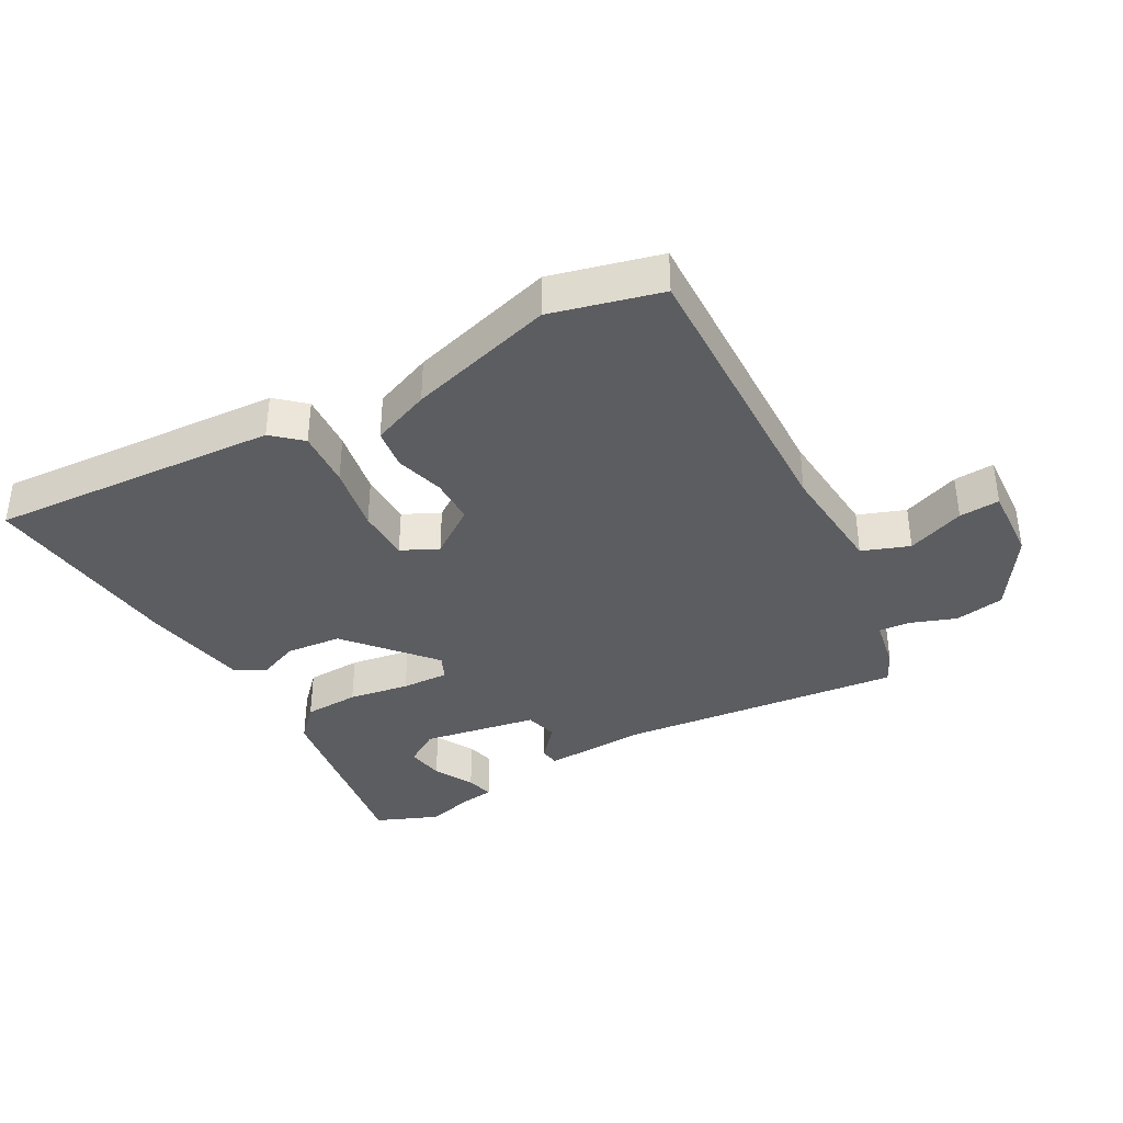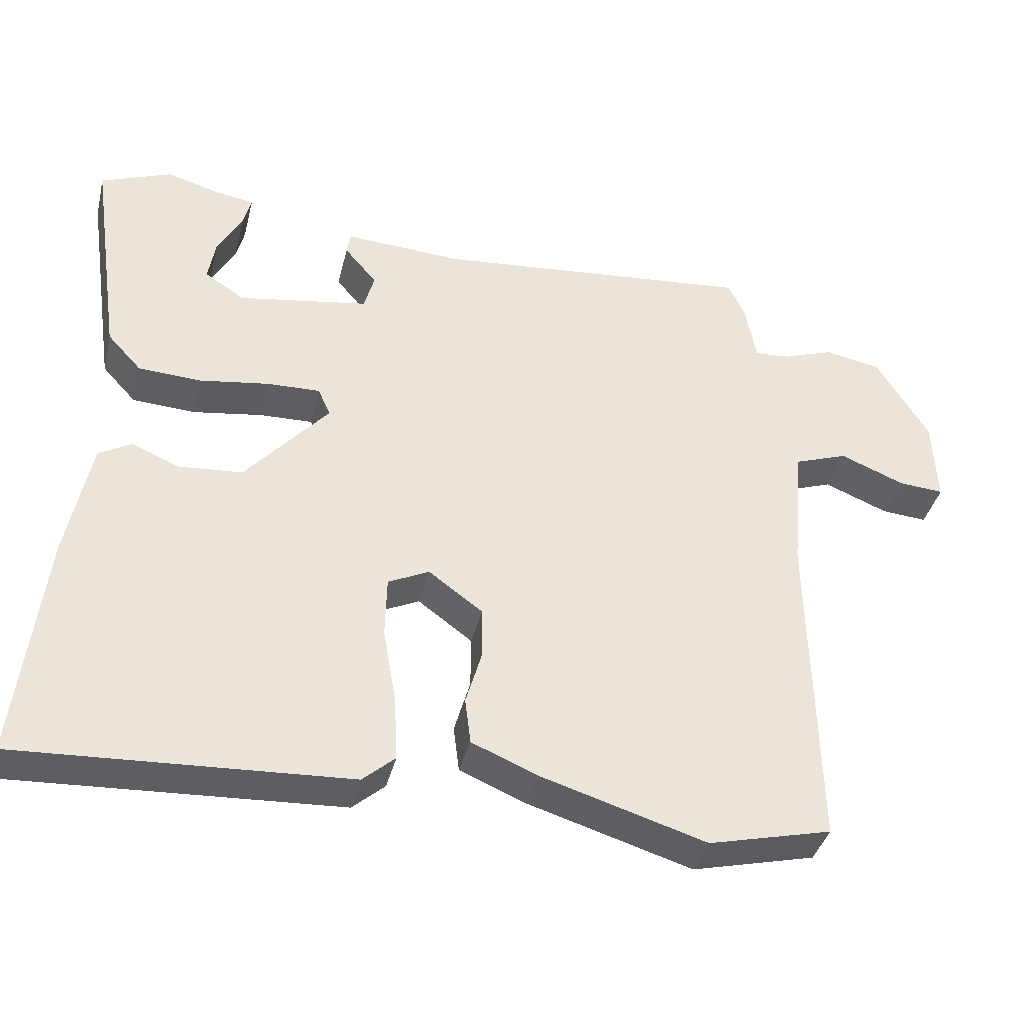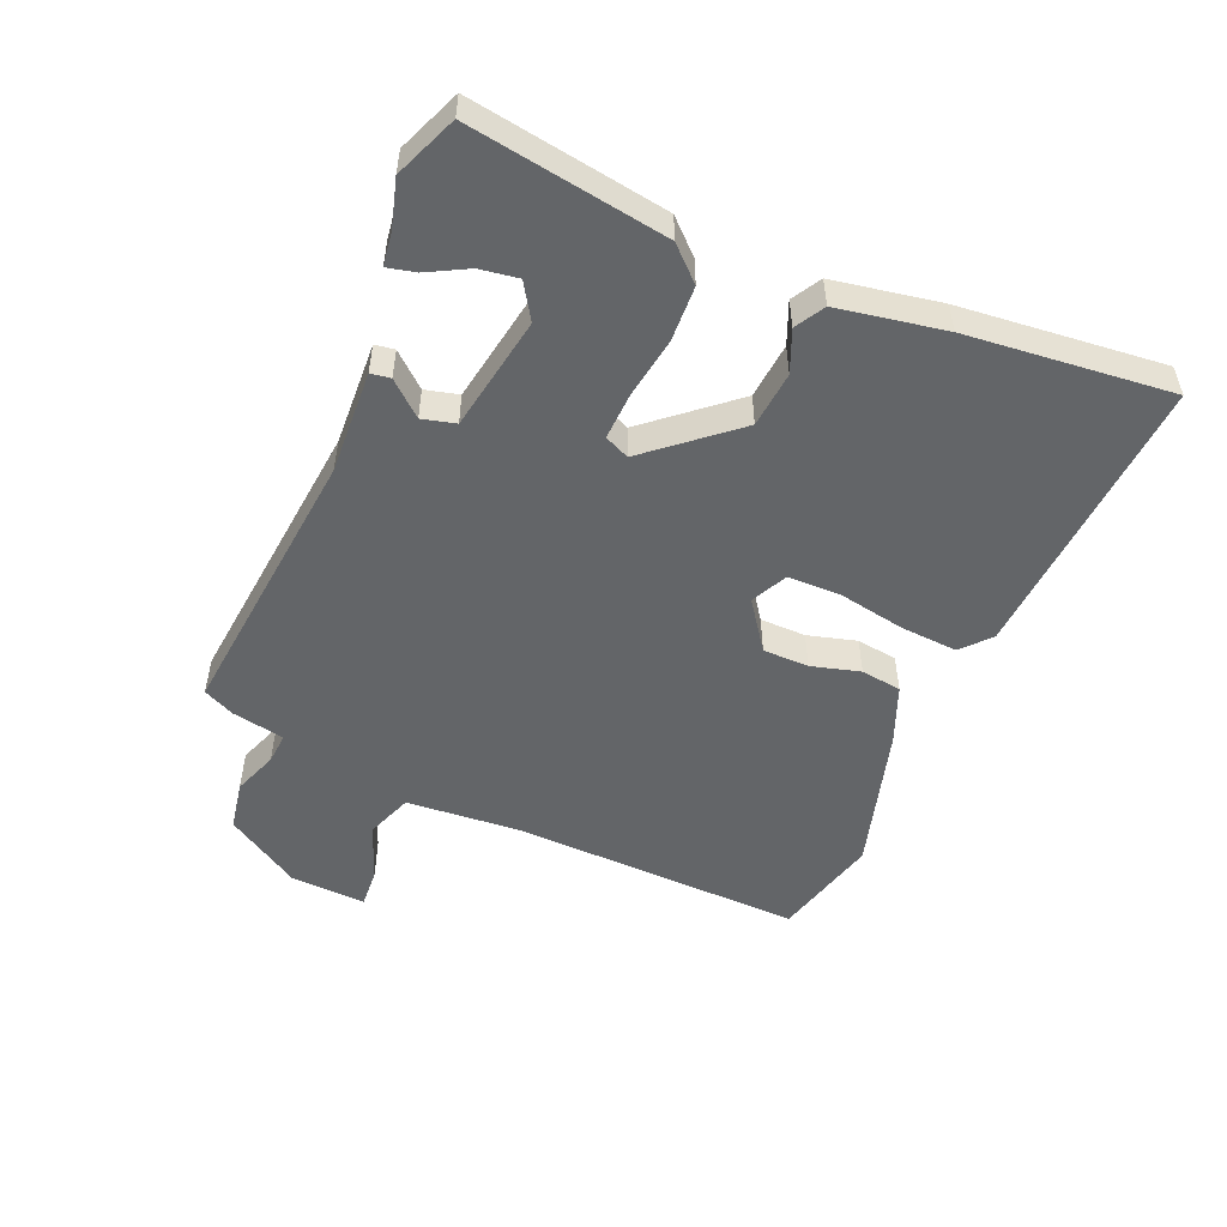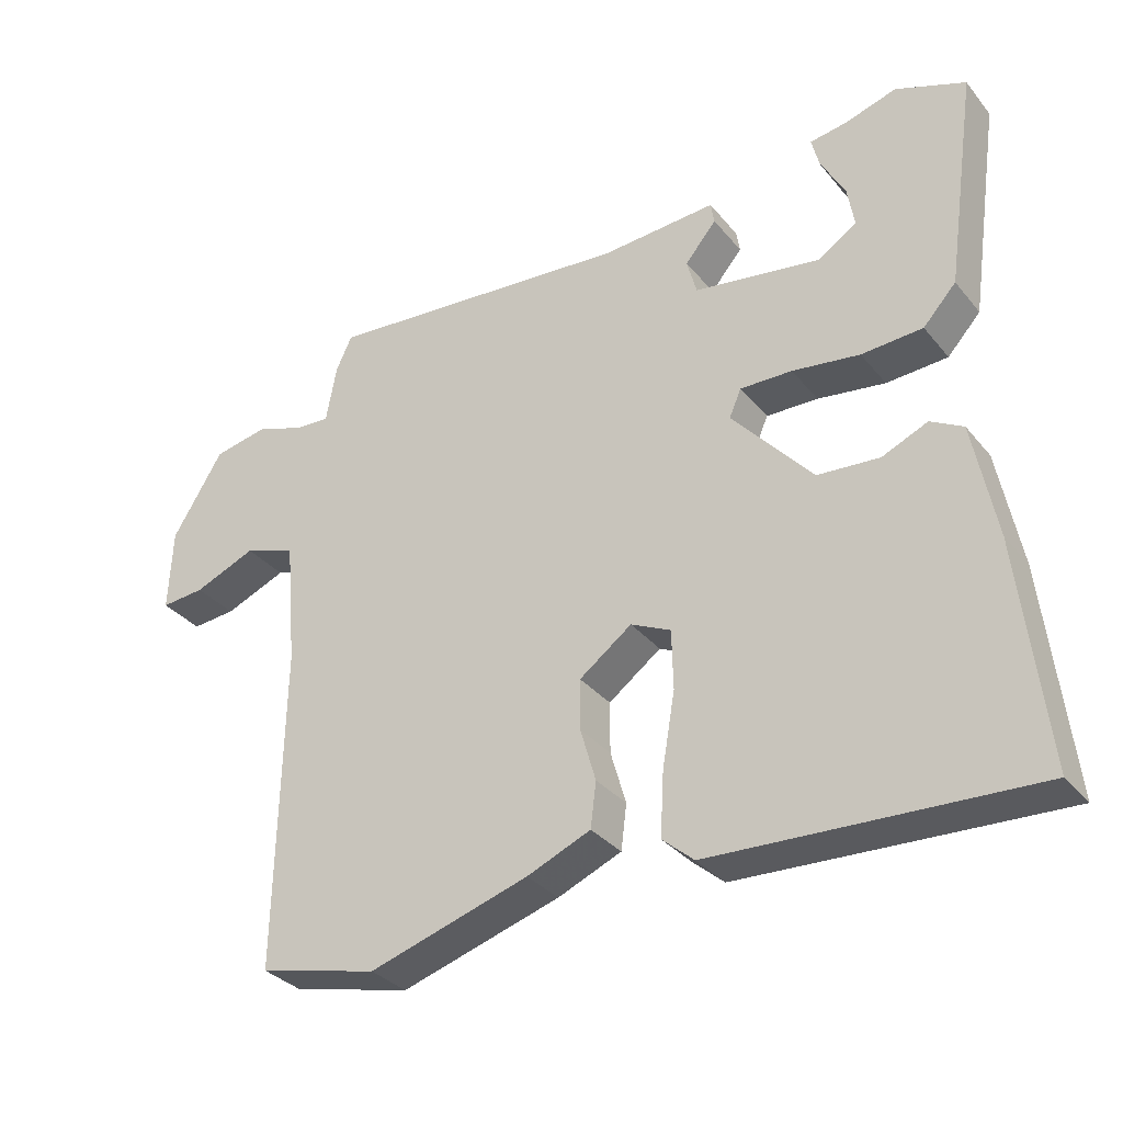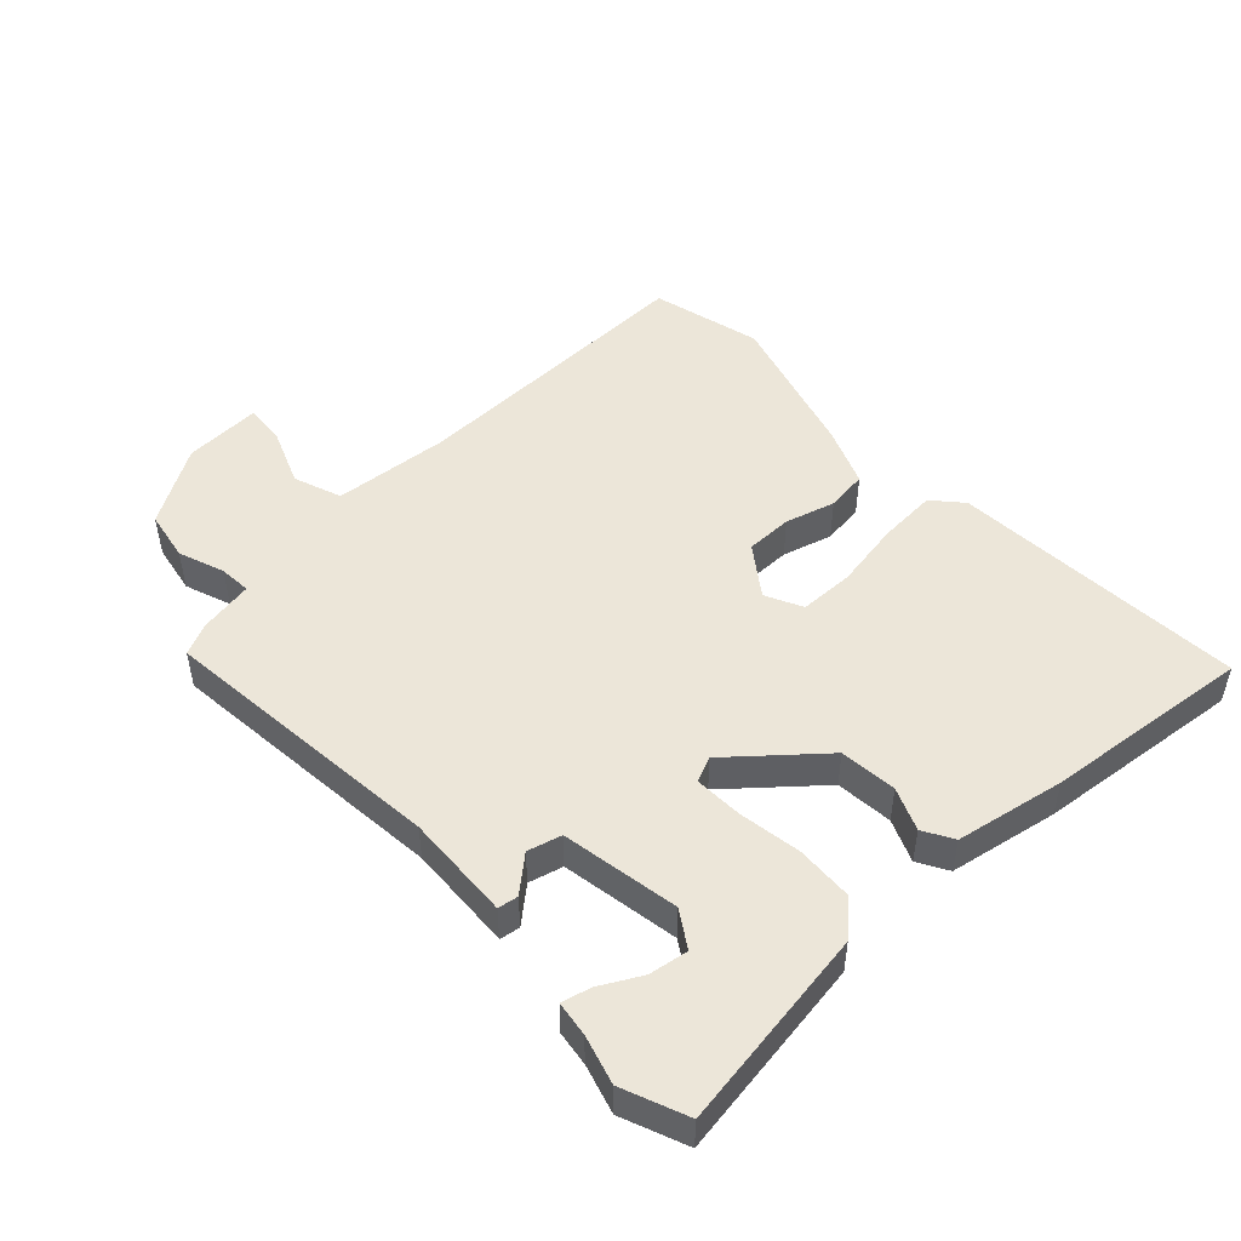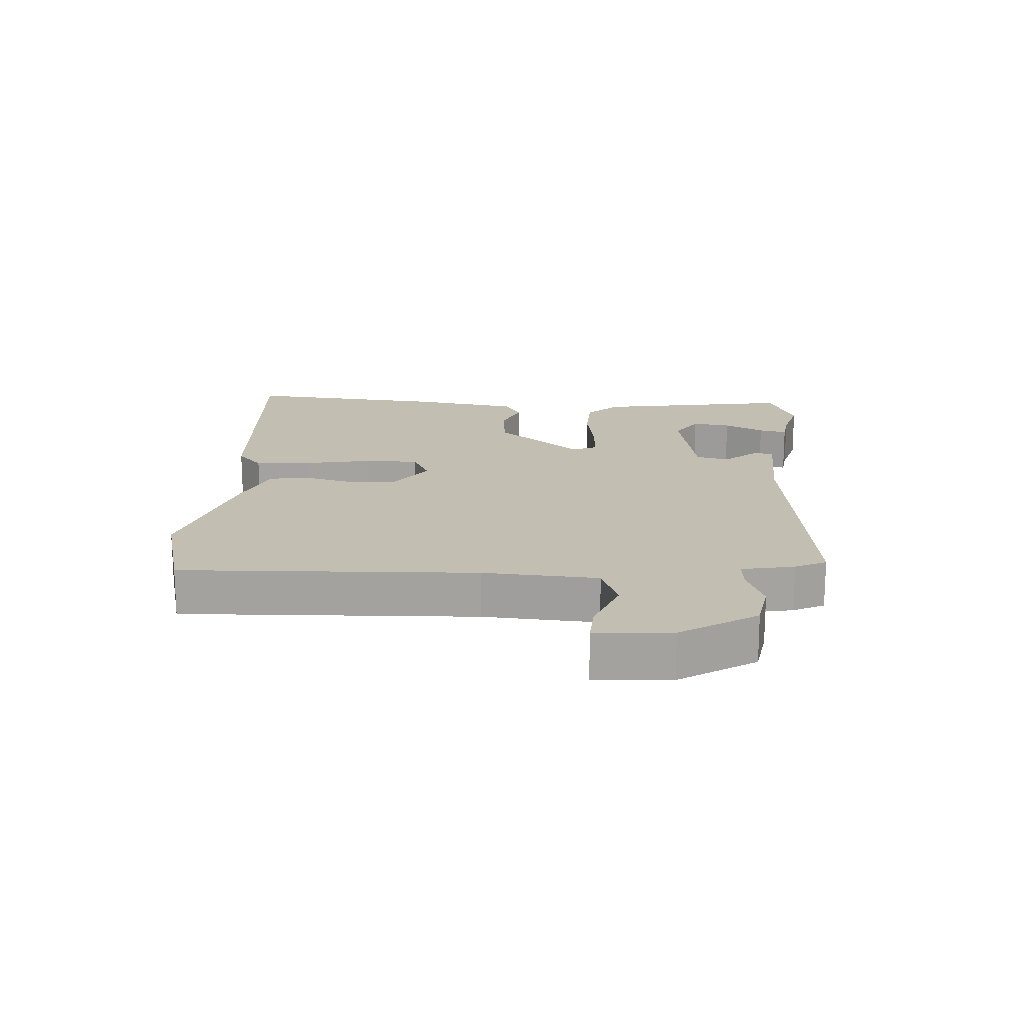
<metadata>
{"format":"obj","ext":"obj","renderer":"f3d","projection":"perspective","resolution":1024,"background":"white","views":[{"elev":-37.1,"azim":-151.7,"up":"+Y"},{"elev":-38.6,"azim":166.4,"up":"+Z"},{"elev":-51.4,"azim":66.2,"up":"+Y"},{"elev":-32.8,"azim":32.8,"up":"+Z"},{"elev":48.9,"azim":46.4,"up":"+Y"},{"elev":17.4,"azim":-87.5,"up":"+Y"}]}
</metadata>
<code>
v 0.428 0.07 0.528
v 0.527 0.07 0.489
v 0.482 0.07 0.179
v 0.435 0.07 0.128
v 0.348 0.07 0.123
v 0.252 0.07 0.137
v 0.178 0.07 0.139
v 0.161 0.07 0.1
v 0.276 0.07 -0.032
v 0.364 0.07 -0.039
v 0.429 0.07 -0.011
v 0.475 0.07 -0.037
v 0.507 0.07 -0.204
v 0.543 0.07 -0.524
v 0.09 0.07 -0.502
v 0.045 0.07 -0.463
v 0.05 0.07 -0.373
v 0.068 0.07 -0.268
v 0.066 0.07 -0.184
v 0.009 0.07 -0.157
v -0.066 0.07 -0.212
v -0.066 0.07 -0.284
v -0.044 0.07 -0.36
v -0.052 0.07 -0.424
v -0.143 0.07 -0.462
v -0.371 0.07 -0.531
v -0.541 0.07 -0.49
v -0.533 0.07 -0.03
v -0.549 0.07 0.149
v -0.623 0.07 0.175
v -0.712 0.07 0.139
v -0.775 0.07 0.134
v -0.77 0.07 0.253
v -0.697 0.07 0.372
v -0.619 0.07 0.387
v -0.548 0.07 0.362
v -0.499 0.07 0.359
v -0.484 0.07 0.442
v -0.461 0.07 0.491
v -0.018 0.07 0.451
v 0.146 0.07 0.461
v 0.151 0.07 0.43
v 0.106 0.07 0.377
v 0.12 0.07 0.325
v 0.301 0.07 0.296
v 0.356 0.07 0.332
v 0.346 0.07 0.392
v 0.312 0.07 0.454
v 0.301 0.07 0.498
v 0.354 0.07 0.506
v 0.428 0 0.528
v 0.527 0 0.489
v 0.482 0 0.179
v 0.435 0 0.128
v 0.348 0 0.123
v 0.252 0 0.137
v 0.178 0 0.139
v 0.161 0 0.1
v 0.276 0 -0.032
v 0.364 0 -0.039
v 0.429 0 -0.011
v 0.475 0 -0.037
v 0.507 0 -0.204
v 0.543 0 -0.524
v 0.09 0 -0.502
v 0.045 0 -0.463
v 0.05 0 -0.373
v 0.068 0 -0.268
v 0.066 0 -0.184
v 0.009 0 -0.157
v -0.066 0 -0.212
v -0.066 0 -0.284
v -0.044 0 -0.36
v -0.052 0 -0.424
v -0.143 0 -0.462
v -0.371 0 -0.531
v -0.541 0 -0.49
v -0.533 0 -0.03
v -0.549 0 0.149
v -0.623 0 0.175
v -0.712 0 0.139
v -0.775 0 0.134
v -0.77 0 0.253
v -0.697 0 0.372
v -0.619 0 0.387
v -0.548 0 0.362
v -0.499 0 0.359
v -0.484 0 0.442
v -0.461 0 0.491
v -0.018 0 0.451
v 0.146 0 0.461
v 0.151 0 0.43
v 0.106 0 0.377
v 0.12 0 0.325
v 0.301 0 0.296
v 0.356 0 0.332
v 0.346 0 0.392
v 0.312 0 0.454
v 0.301 0 0.498
v 0.354 0 0.506
f 47 48 49 50
f 46 47 50 1
f 40 41 42 43
f 40 43 44
f 37 38 39 40
f 37 40 44
f 33 34 35 36
f 33 36 37
f 30 31 32 33
f 29 30 33 37
f 28 29 37 44
f 22 23 24 25
f 21 22 25 26
f 15 16 17 18
f 15 18 19
f 14 15 19
f 13 14 19
f 10 11 12 13
f 9 10 13 19
f 8 9 19 20
f 3 4 5 6
f 3 6 7
f 46 1 2 3
f 45 46 3 7
f 28 44 45 7
f 21 26 27 28
f 20 21 28
f 7 8 20 28
f 100 99 98 97
f 51 100 97 96
f 93 92 91 90
f 94 93 90
f 90 89 88 87
f 94 90 87
f 86 85 84 83
f 87 86 83
f 83 82 81 80
f 87 83 80 79
f 94 87 79 78
f 75 74 73 72
f 76 75 72 71
f 68 67 66 65
f 69 68 65
f 69 65 64
f 69 64 63
f 63 62 61 60
f 69 63 60 59
f 70 69 59 58
f 56 55 54 53
f 57 56 53
f 53 52 51 96
f 57 53 96 95
f 57 95 94 78
f 78 77 76 71
f 78 71 70
f 78 70 58 57
f 1 51 52 2
f 2 52 53 3
f 3 53 54 4
f 4 54 55 5
f 5 55 56 6
f 6 56 57 7
f 7 57 58 8
f 8 58 59 9
f 9 59 60 10
f 10 60 61 11
f 11 61 62 12
f 12 62 63 13
f 13 63 64 14
f 14 64 65 15
f 15 65 66 16
f 16 66 67 17
f 17 67 68 18
f 18 68 69 19
f 19 69 70 20
f 20 70 71 21
f 21 71 72 22
f 22 72 73 23
f 23 73 74 24
f 24 74 75 25
f 25 75 76 26
f 26 76 77 27
f 27 77 78 28
f 28 78 79 29
f 29 79 80 30
f 30 80 81 31
f 31 81 82 32
f 32 82 83 33
f 33 83 84 34
f 34 84 85 35
f 35 85 86 36
f 36 86 87 37
f 37 87 88 38
f 38 88 89 39
f 39 89 90 40
f 40 90 91 41
f 41 91 92 42
f 42 92 93 43
f 43 93 94 44
f 44 94 95 45
f 45 95 96 46
f 46 96 97 47
f 47 97 98 48
f 48 98 99 49
f 49 99 100 50
f 50 100 51 1

</code>
